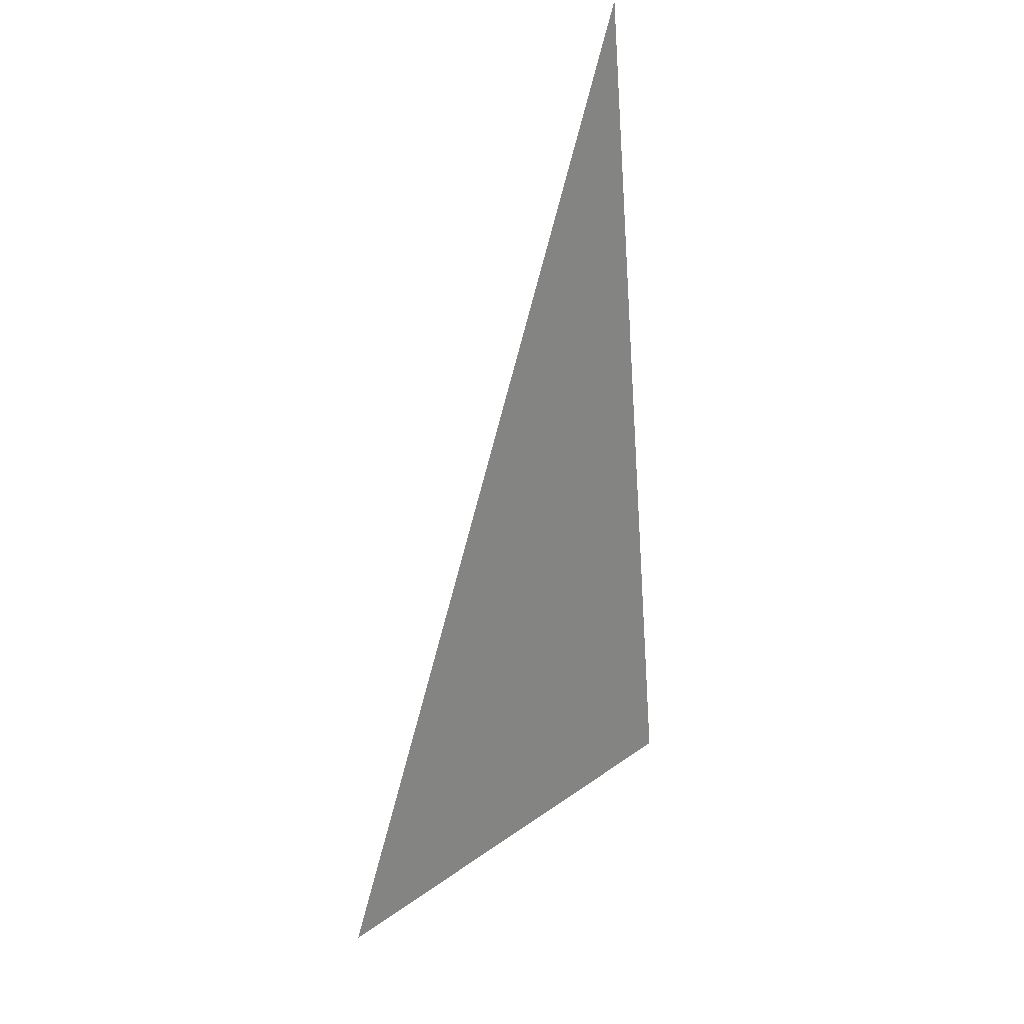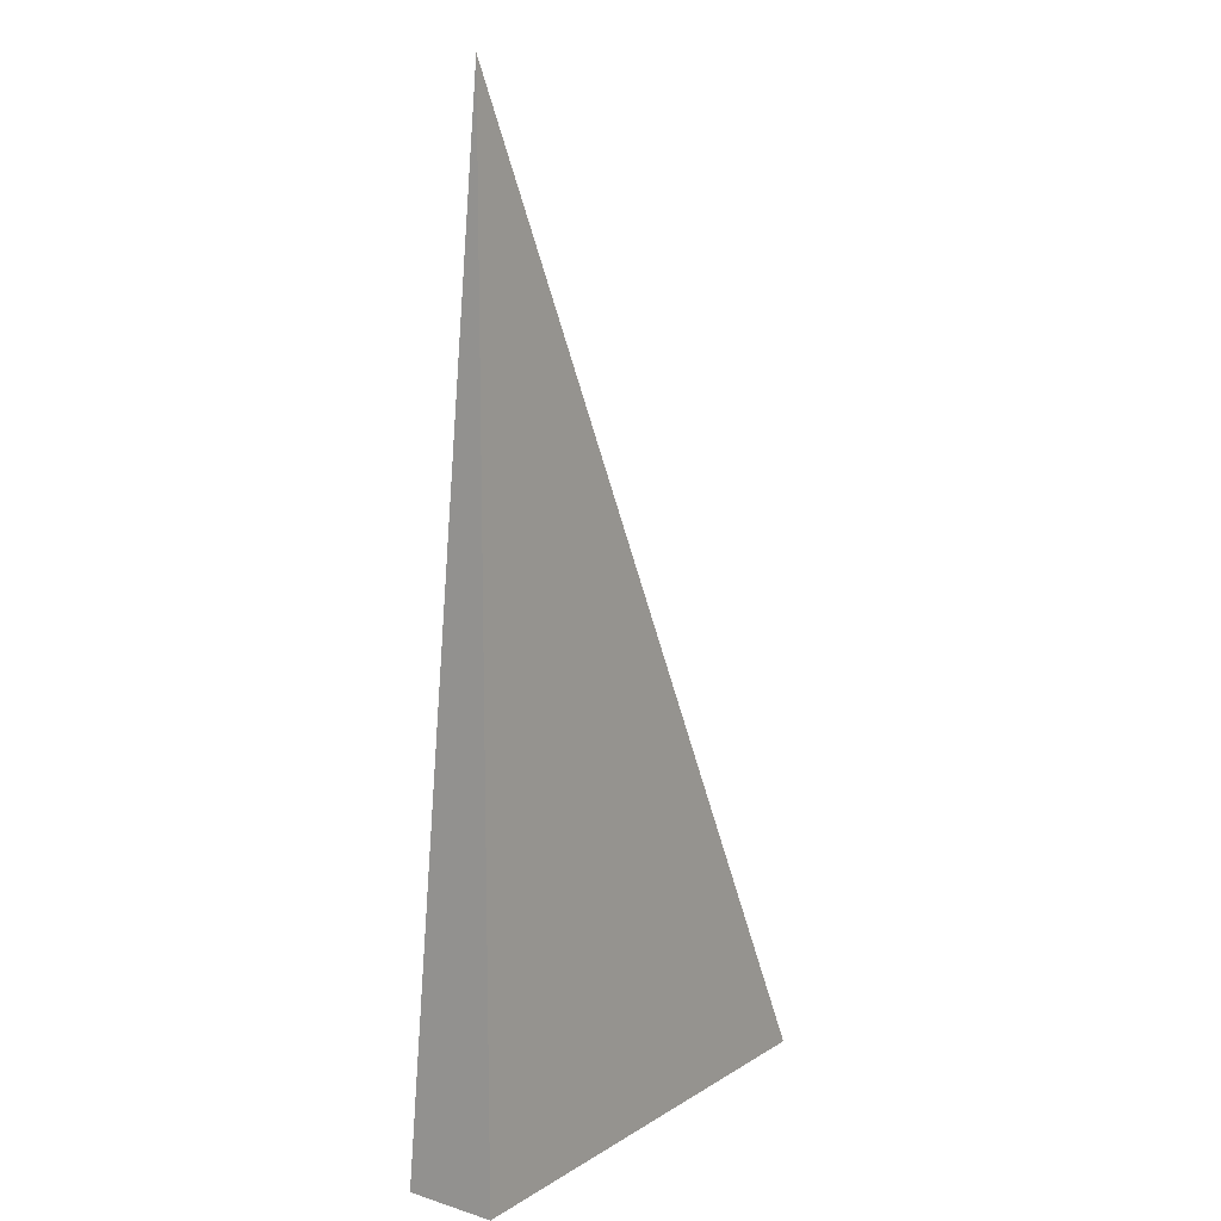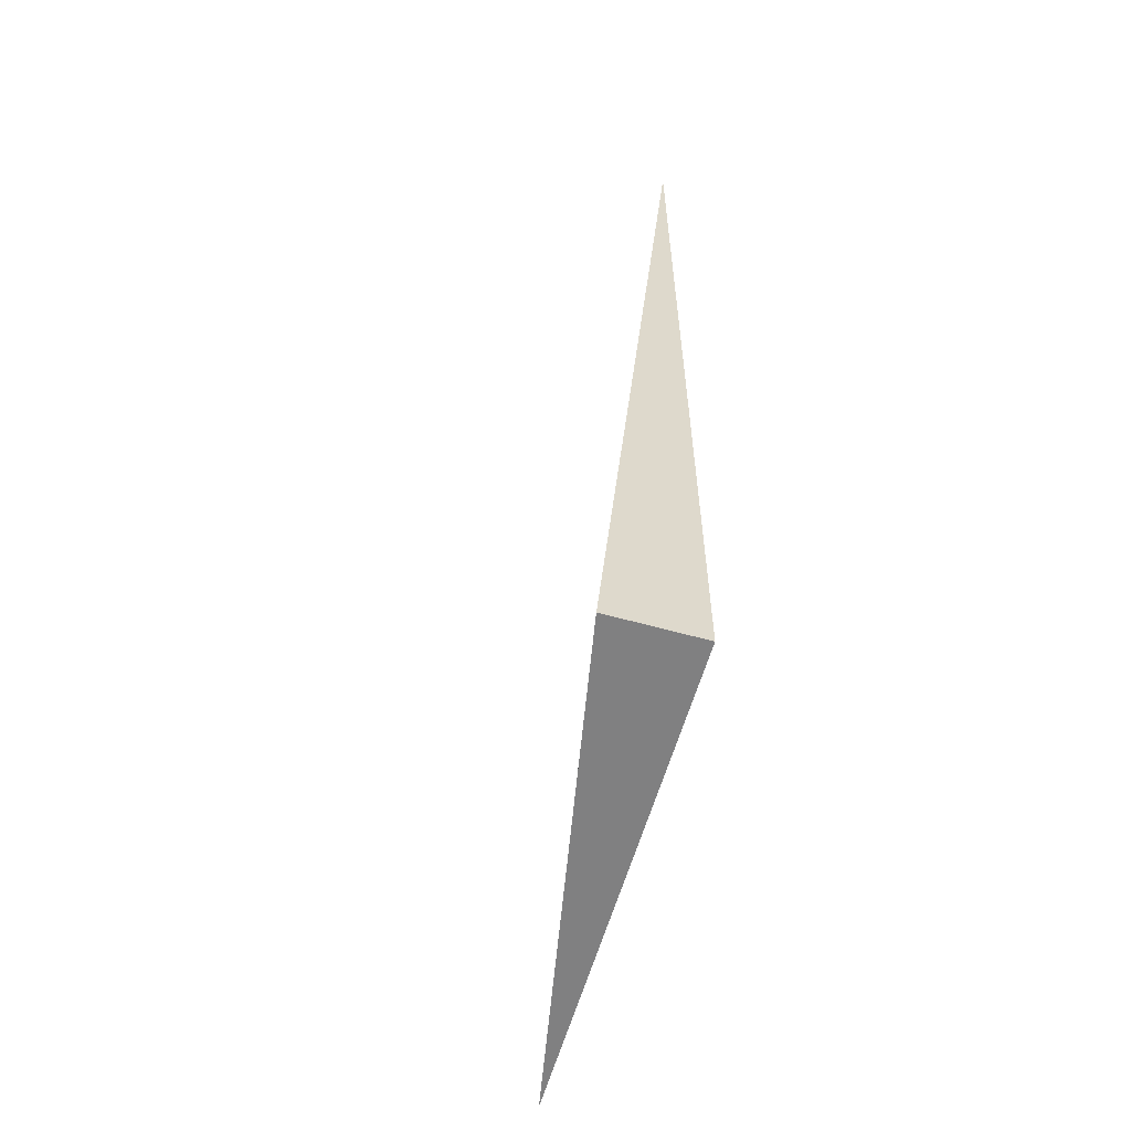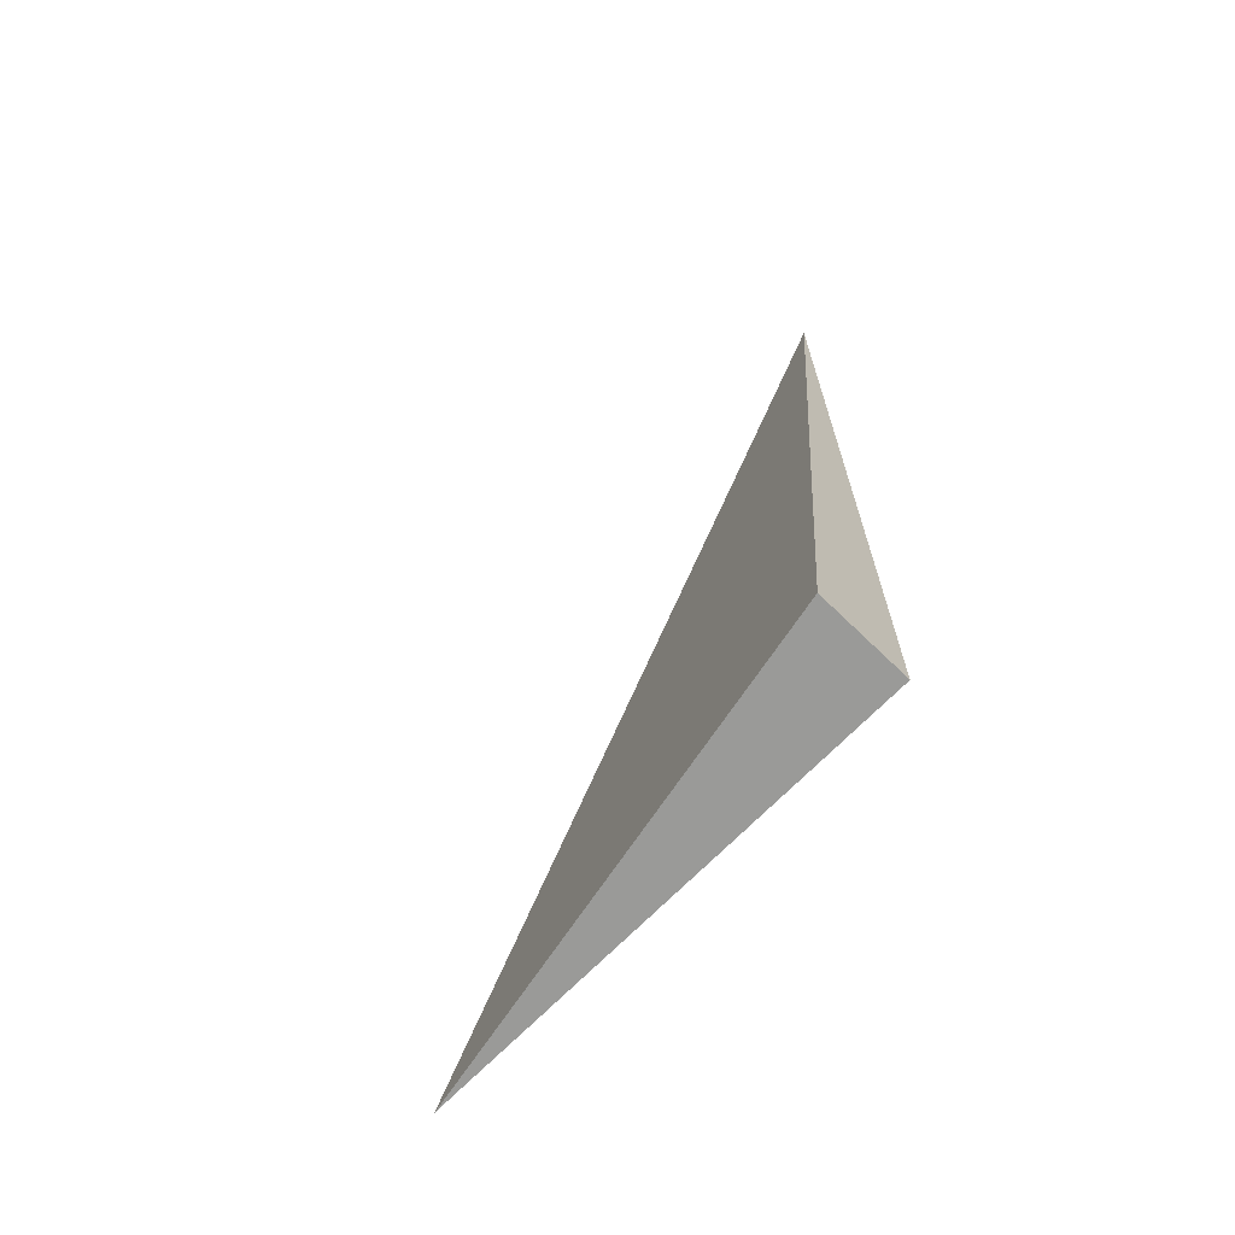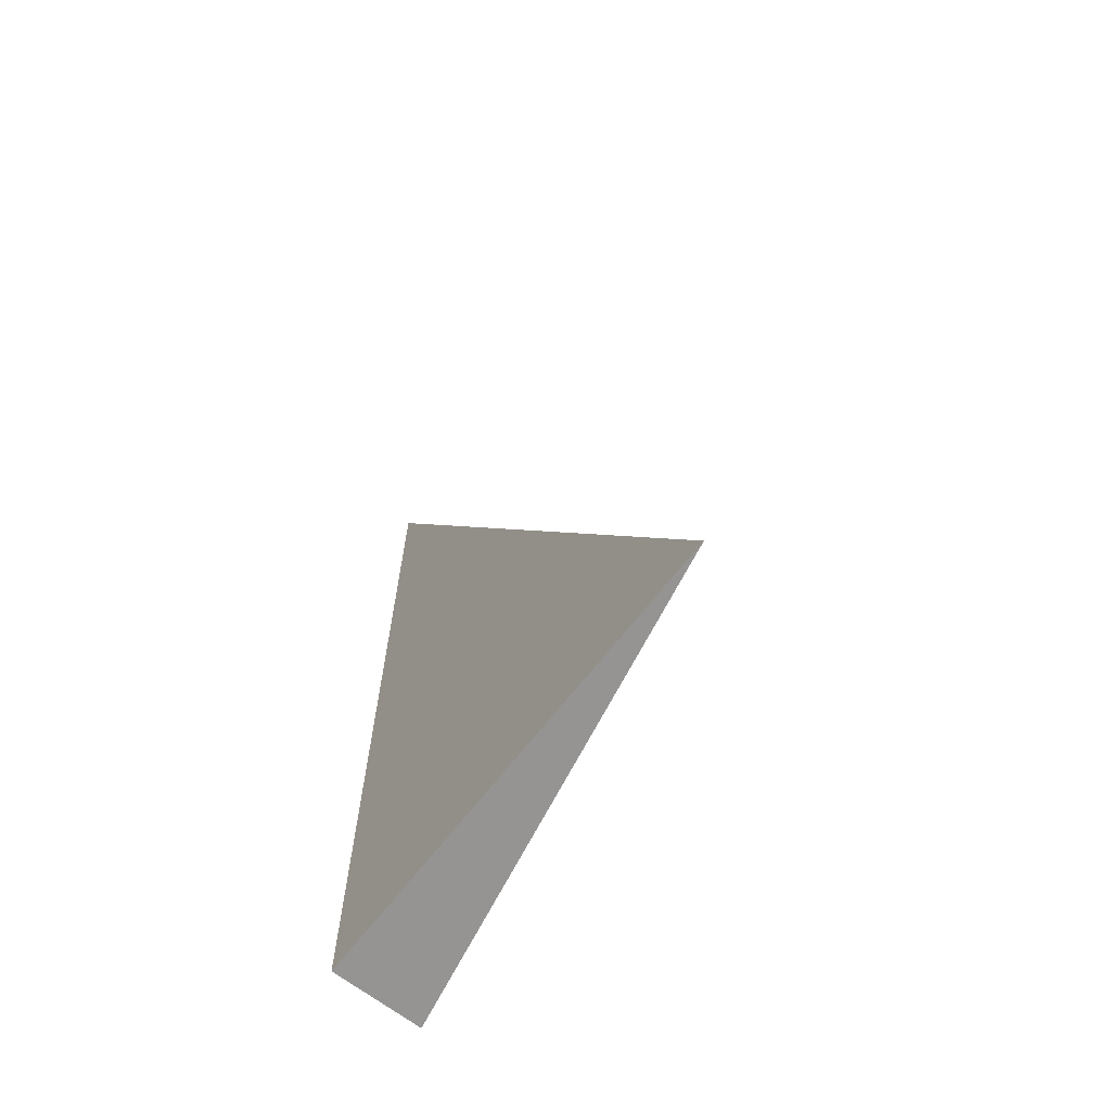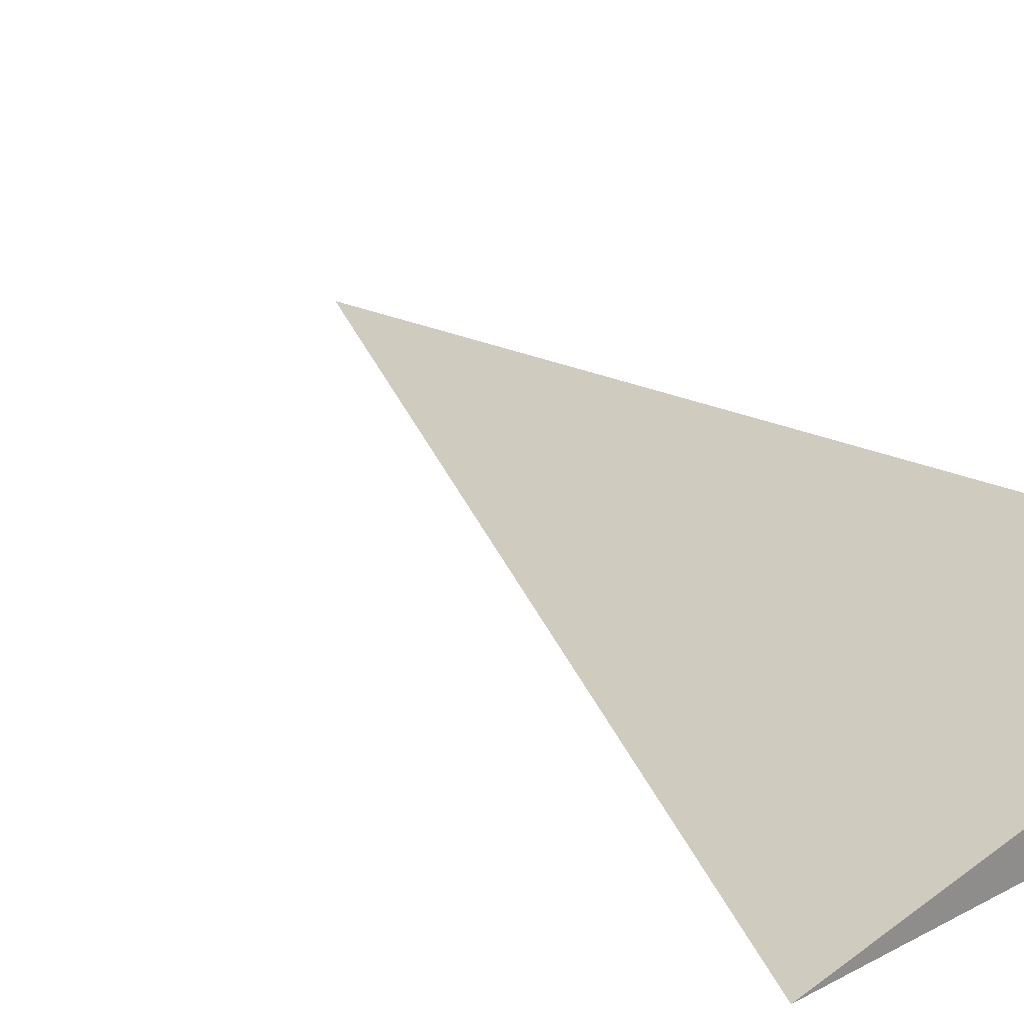
<metadata>
{"format":"obj","ext":"obj","renderer":"f3d","projection":"perspective","resolution":1024,"background":"white","views":[{"elev":35.7,"azim":126.3,"up":"+Z"},{"elev":12.5,"azim":-54.2,"up":"+Z"},{"elev":-60.0,"azim":-106.0,"up":"+Z"},{"elev":-69.2,"azim":-134.2,"up":"+Z"},{"elev":-67.2,"azim":52.3,"up":"+Z"},{"elev":24.2,"azim":138.4,"up":"+Y"}]}
</metadata>
<code>
v -0.1612 -0.03054 -0.3288
v 0.4835 -0.03054 -0.3288
v -0.1612 0.09161 -0.3288
v -0.1612 -0.03054 0.9865
v -0.1612 0.03054 -0.3288
v 0.1612 0.03054 -0.3288
v 0.1612 -0.03054 -0.3288
v 0.1612 -0.03054 0.3288
v -0.1612 -0.03054 0.3288
v -0.1612 0.03054 0.3288
v -0.1612 -3.469e-18 -0.3288
v 0 -3.469e-18 -0.3288
v 0 -0.03054 -0.3288
v -0.1612 0.06108 -0.3288
v 0 0.06108 -0.3288
v 0 0.03054 -0.3288
v 0.3223 -3.469e-18 -0.3288
v 0.3223 -0.03054 -0.3288
v 0.1612 -3.469e-18 -0.3288
v 0 -0.03054 2.776e-17
v -0.1612 -0.03054 2.776e-17
v 0.3223 -0.03054 2.776e-17
v 0.1612 -0.03054 2.776e-17
v 0 -0.03054 0.6576
v -0.1612 -0.03054 0.6576
v 0 -0.03054 0.3288
v -0.1612 0.03054 2.776e-17
v -0.1612 0.06108 2.776e-17
v -0.1612 -3.469e-18 2.776e-17
v -0.1612 -3.469e-18 0.6576
v -0.1612 -3.469e-18 0.3288
v 0.1612 -3.469e-18 2.776e-17
v 0 0.03054 2.776e-17
v 0 -3.469e-18 0.3288
v -0.1612 -0.01527 -0.3288
v -0.08059 -0.01527 -0.3288
v -0.08059 -0.03054 -0.3288
v -0.1612 0.01527 -0.3288
v -0.08059 0.01527 -0.3288
v -0.08059 -3.469e-18 -0.3288
v 0.08059 -0.01527 -0.3288
v 0.08059 -0.03054 -0.3288
v 0 -0.01527 -0.3288
v -0.1612 0.04581 -0.3288
v -0.08059 0.04581 -0.3288
v -0.08059 0.03054 -0.3288
v -0.1612 0.07634 -0.3288
v -0.08059 0.07634 -0.3288
v -0.08059 0.06108 -0.3288
v 0.08059 0.04581 -0.3288
v 0.08059 0.03054 -0.3288
v 0 0.04581 -0.3288
v 0.2418 0.01527 -0.3288
v 0.2418 -3.469e-18 -0.3288
v 0.1612 0.01527 -0.3288
v 0.4029 -0.01527 -0.3288
v 0.4029 -0.03054 -0.3288
v 0.3223 -0.01527 -0.3288
v 0.2418 -0.03054 -0.3288
v 0.1612 -0.01527 -0.3288
v 0.2418 -0.01527 -0.3288
v 0 0.01527 -0.3288
v 0.08059 0.01527 -0.3288
v 0.08059 -3.469e-18 -0.3288
v -0.08059 -0.03054 -0.1644
v -0.1612 -0.03054 -0.1644
v 0.08059 -0.03054 -0.1644
v 0 -0.03054 -0.1644
v -0.08059 -0.03054 0.1644
v -0.1612 -0.03054 0.1644
v -0.08059 -0.03054 2.776e-17
v 0.2418 -0.03054 -0.1644
v 0.1612 -0.03054 -0.1644
v 0.4029 -0.03054 -0.1644
v 0.3223 -0.03054 -0.1644
v 0.2418 -0.03054 0.1644
v 0.1612 -0.03054 0.1644
v 0.2418 -0.03054 2.776e-17
v 0.08059 -0.03054 0.4932
v 0 -0.03054 0.4932
v 0.08059 -0.03054 0.3288
v -0.08059 -0.03054 0.822
v -0.1612 -0.03054 0.822
v -0.08059 -0.03054 0.6576
v -0.1612 -0.03054 0.4932
v -0.08059 -0.03054 0.3288
v -0.08059 -0.03054 0.4932
v 0.08059 -0.03054 2.776e-17
v 0.08059 -0.03054 0.1644
v 0 -0.03054 0.1644
v -0.1612 0.06108 -0.1644
v -0.1612 0.07634 -0.1644
v -0.1612 0.03054 -0.1644
v -0.1612 0.04581 -0.1644
v -0.1612 0.03054 0.1644
v -0.1612 0.04581 0.1644
v -0.1612 0.04581 2.776e-17
v -0.1612 -3.469e-18 -0.1644
v -0.1612 0.01527 -0.1644
v -0.1612 -0.01527 -0.1644
v -0.1612 -0.01527 0.1644
v -0.1612 -0.01527 2.776e-17
v -0.1612 -0.01527 0.4932
v -0.1612 -0.01527 0.3288
v -0.1612 -0.01527 0.822
v -0.1612 -0.01527 0.6576
v -0.1612 0.01527 0.4932
v -0.1612 0.01527 0.3288
v -0.1612 -3.469e-18 0.4932
v -0.1612 0.01527 2.776e-17
v -0.1612 -3.469e-18 0.1644
v -0.1612 0.01527 0.1644
v 0.3223 -0.01527 -0.1644
v 0.1612 0.01527 -0.1644
v 0.2418 -3.469e-18 -0.1644
v 0.1612 -0.01527 0.1644
v 0.2418 -0.01527 2.776e-17
v 0 0.04581 -0.1644
v 0.08059 0.03054 -0.1644
v -0.08059 0.06108 -0.1644
v -0.08059 0.03054 0.1644
v -0.08059 0.04581 2.776e-17
v -0.08059 -3.469e-18 0.4932
v -0.08059 0.01527 0.3288
v -0.08059 -0.01527 0.6576
v 0.08059 -0.01527 0.3288
v 0 -0.01527 0.4932
v 0.08059 0.01527 2.776e-17
v 0 0.01527 0.1644
v 0.08059 -3.469e-18 0.1644
f 1 35 37
f 35 11 36
f 36 13 37
f 35 36 37
f 11 38 40
f 38 5 39
f 39 12 40
f 38 39 40
f 12 41 43
f 41 7 42
f 42 13 43
f 41 42 43
f 11 40 36
f 40 12 43
f 43 13 36
f 40 43 36
f 5 44 46
f 44 14 45
f 45 16 46
f 44 45 46
f 14 47 49
f 47 3 48
f 48 15 49
f 47 48 49
f 15 50 52
f 50 6 51
f 51 16 52
f 50 51 52
f 14 49 45
f 49 15 52
f 52 16 45
f 49 52 45
f 6 53 55
f 53 17 54
f 54 19 55
f 53 54 55
f 17 56 58
f 56 2 57
f 57 18 58
f 56 57 58
f 18 59 61
f 59 7 60
f 60 19 61
f 59 60 61
f 17 58 54
f 58 18 61
f 61 19 54
f 58 61 54
f 5 46 39
f 46 16 62
f 62 12 39
f 46 62 39
f 16 51 63
f 51 6 55
f 55 19 63
f 51 55 63
f 19 60 64
f 60 7 41
f 41 12 64
f 60 41 64
f 16 63 62
f 63 19 64
f 64 12 62
f 63 64 62
f 1 37 66
f 37 13 65
f 65 21 66
f 37 65 66
f 13 42 68
f 42 7 67
f 67 20 68
f 42 67 68
f 20 69 71
f 69 9 70
f 70 21 71
f 69 70 71
f 13 68 65
f 68 20 71
f 71 21 65
f 68 71 65
f 7 59 73
f 59 18 72
f 72 23 73
f 59 72 73
f 18 57 75
f 57 2 74
f 74 22 75
f 57 74 75
f 22 76 78
f 76 8 77
f 77 23 78
f 76 77 78
f 18 75 72
f 75 22 78
f 78 23 72
f 75 78 72
f 8 79 81
f 79 24 80
f 80 26 81
f 79 80 81
f 24 82 84
f 82 4 83
f 83 25 84
f 82 83 84
f 25 85 87
f 85 9 86
f 86 26 87
f 85 86 87
f 24 84 80
f 84 25 87
f 87 26 80
f 84 87 80
f 7 73 67
f 73 23 88
f 88 20 67
f 73 88 67
f 23 77 89
f 77 8 81
f 81 26 89
f 77 81 89
f 26 86 90
f 86 9 69
f 69 20 90
f 86 69 90
f 23 89 88
f 89 26 90
f 90 20 88
f 89 90 88
f 3 47 92
f 47 14 91
f 91 28 92
f 47 91 92
f 14 44 94
f 44 5 93
f 93 27 94
f 44 93 94
f 27 95 97
f 95 10 96
f 96 28 97
f 95 96 97
f 14 94 91
f 94 27 97
f 97 28 91
f 94 97 91
f 5 38 99
f 38 11 98
f 98 29 99
f 38 98 99
f 11 35 100
f 35 1 66
f 66 21 100
f 35 66 100
f 21 70 102
f 70 9 101
f 101 29 102
f 70 101 102
f 11 100 98
f 100 21 102
f 102 29 98
f 100 102 98
f 9 85 104
f 85 25 103
f 103 31 104
f 85 103 104
f 25 83 106
f 83 4 105
f 105 30 106
f 83 105 106
f 30 107 109
f 107 10 108
f 108 31 109
f 107 108 109
f 25 106 103
f 106 30 109
f 109 31 103
f 106 109 103
f 5 99 93
f 99 29 110
f 110 27 93
f 99 110 93
f 29 101 111
f 101 9 104
f 104 31 111
f 101 104 111
f 31 108 112
f 108 10 95
f 95 27 112
f 108 95 112
f 29 111 110
f 111 31 112
f 112 27 110
f 111 112 110
f 2 56 74
f 56 17 113
f 113 22 74
f 56 113 74
f 17 53 115
f 53 6 114
f 114 32 115
f 53 114 115
f 32 116 117
f 116 8 76
f 76 22 117
f 116 76 117
f 17 115 113
f 115 32 117
f 117 22 113
f 115 117 113
f 6 50 119
f 50 15 118
f 118 33 119
f 50 118 119
f 15 48 120
f 48 3 92
f 92 28 120
f 48 92 120
f 28 96 122
f 96 10 121
f 121 33 122
f 96 121 122
f 15 120 118
f 120 28 122
f 122 33 118
f 120 122 118
f 10 107 124
f 107 30 123
f 123 34 124
f 107 123 124
f 30 105 125
f 105 4 82
f 82 24 125
f 105 82 125
f 24 79 127
f 79 8 126
f 126 34 127
f 79 126 127
f 30 125 123
f 125 24 127
f 127 34 123
f 125 127 123
f 6 119 114
f 119 33 128
f 128 32 114
f 119 128 114
f 33 121 129
f 121 10 124
f 124 34 129
f 121 124 129
f 34 126 130
f 126 8 116
f 116 32 130
f 126 116 130
f 33 129 128
f 129 34 130
f 130 32 128
f 129 130 128

</code>
